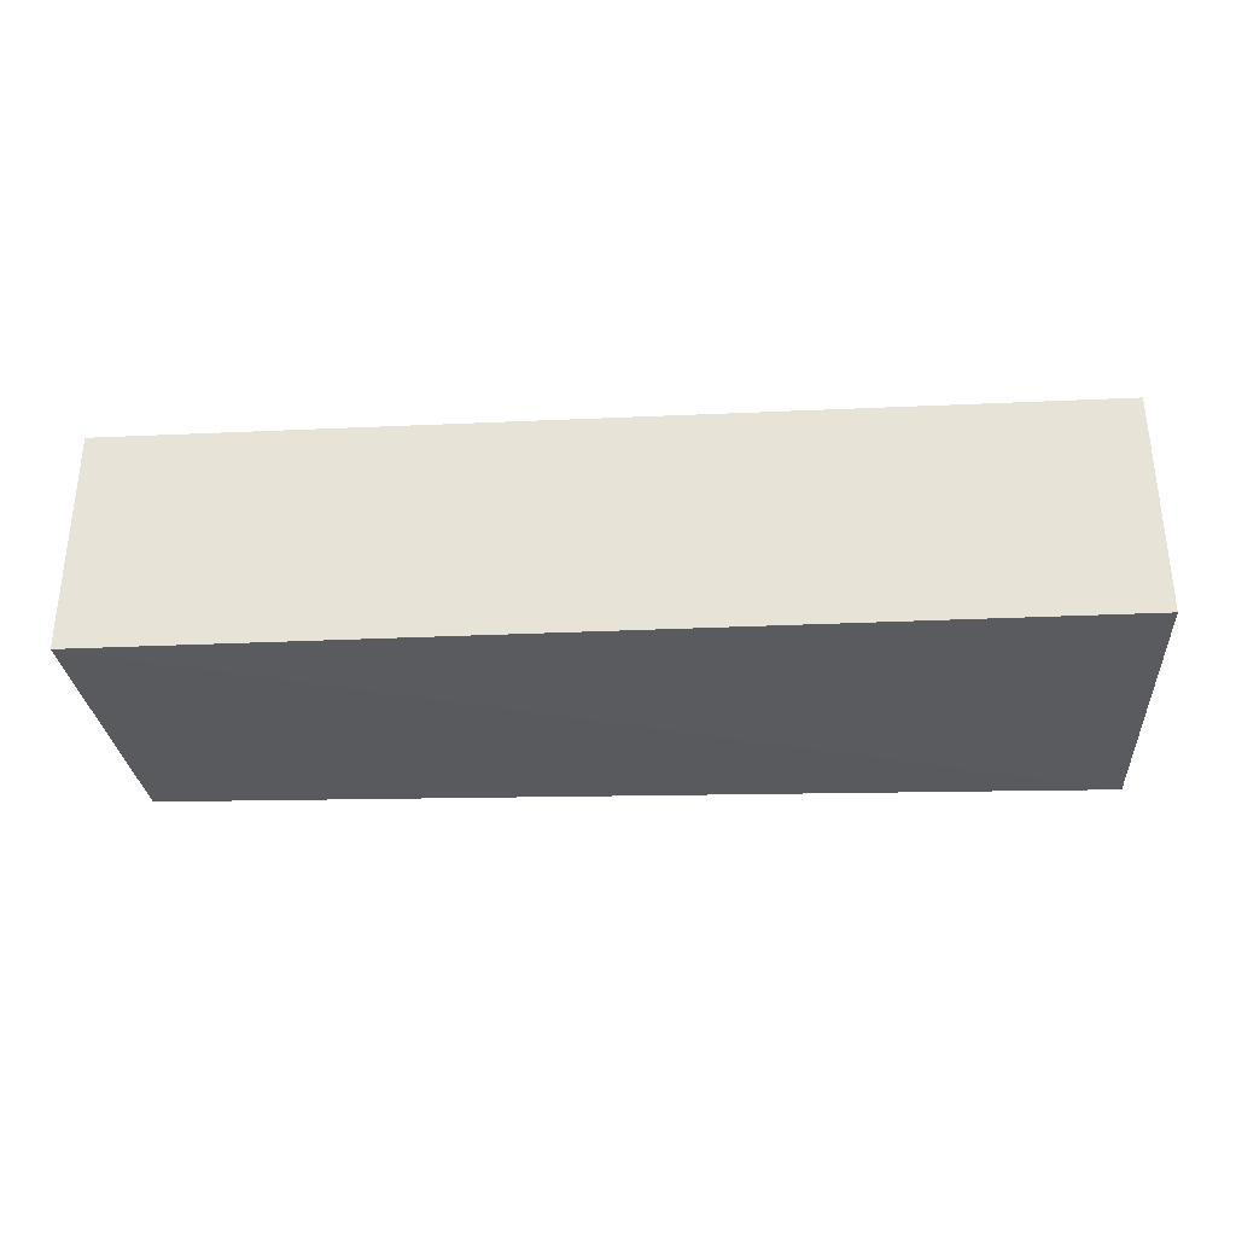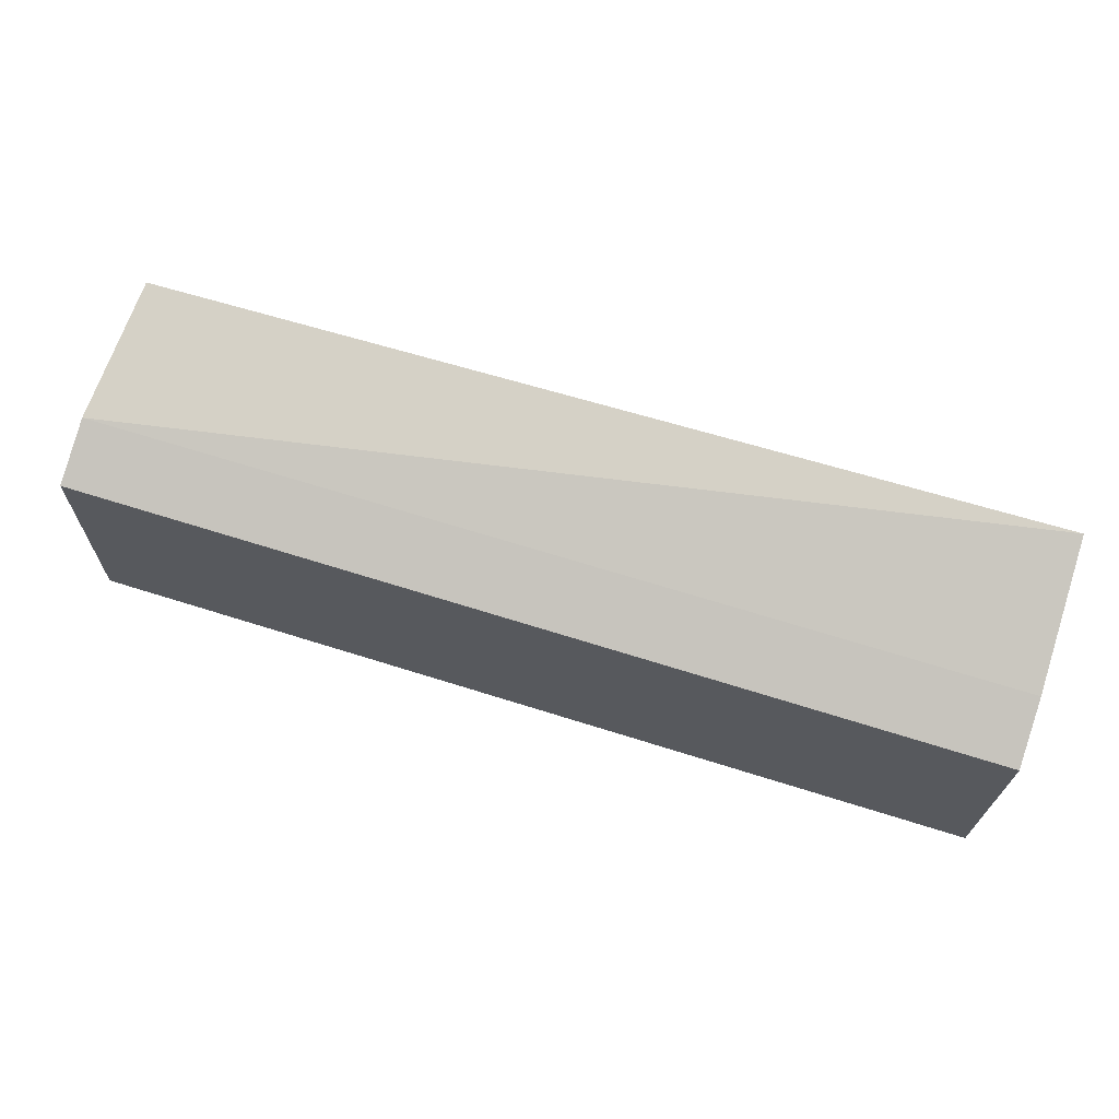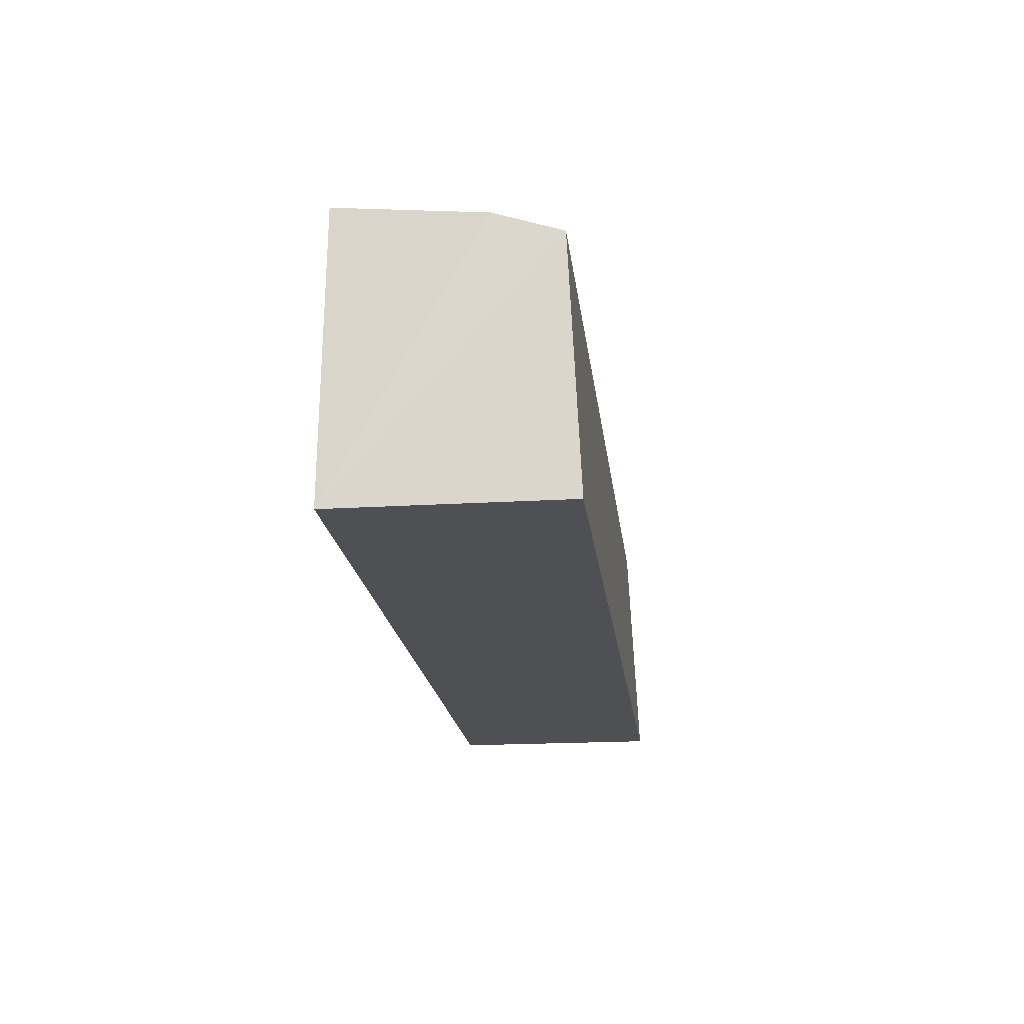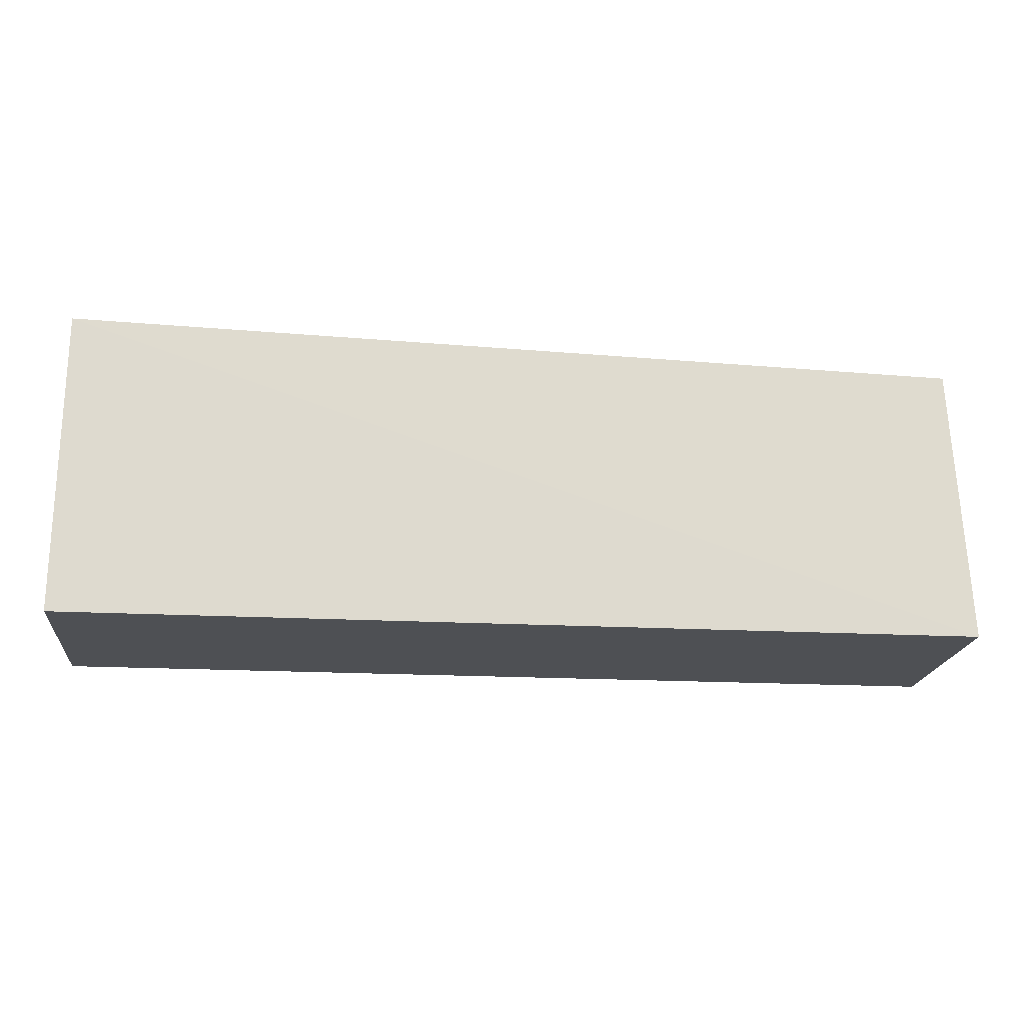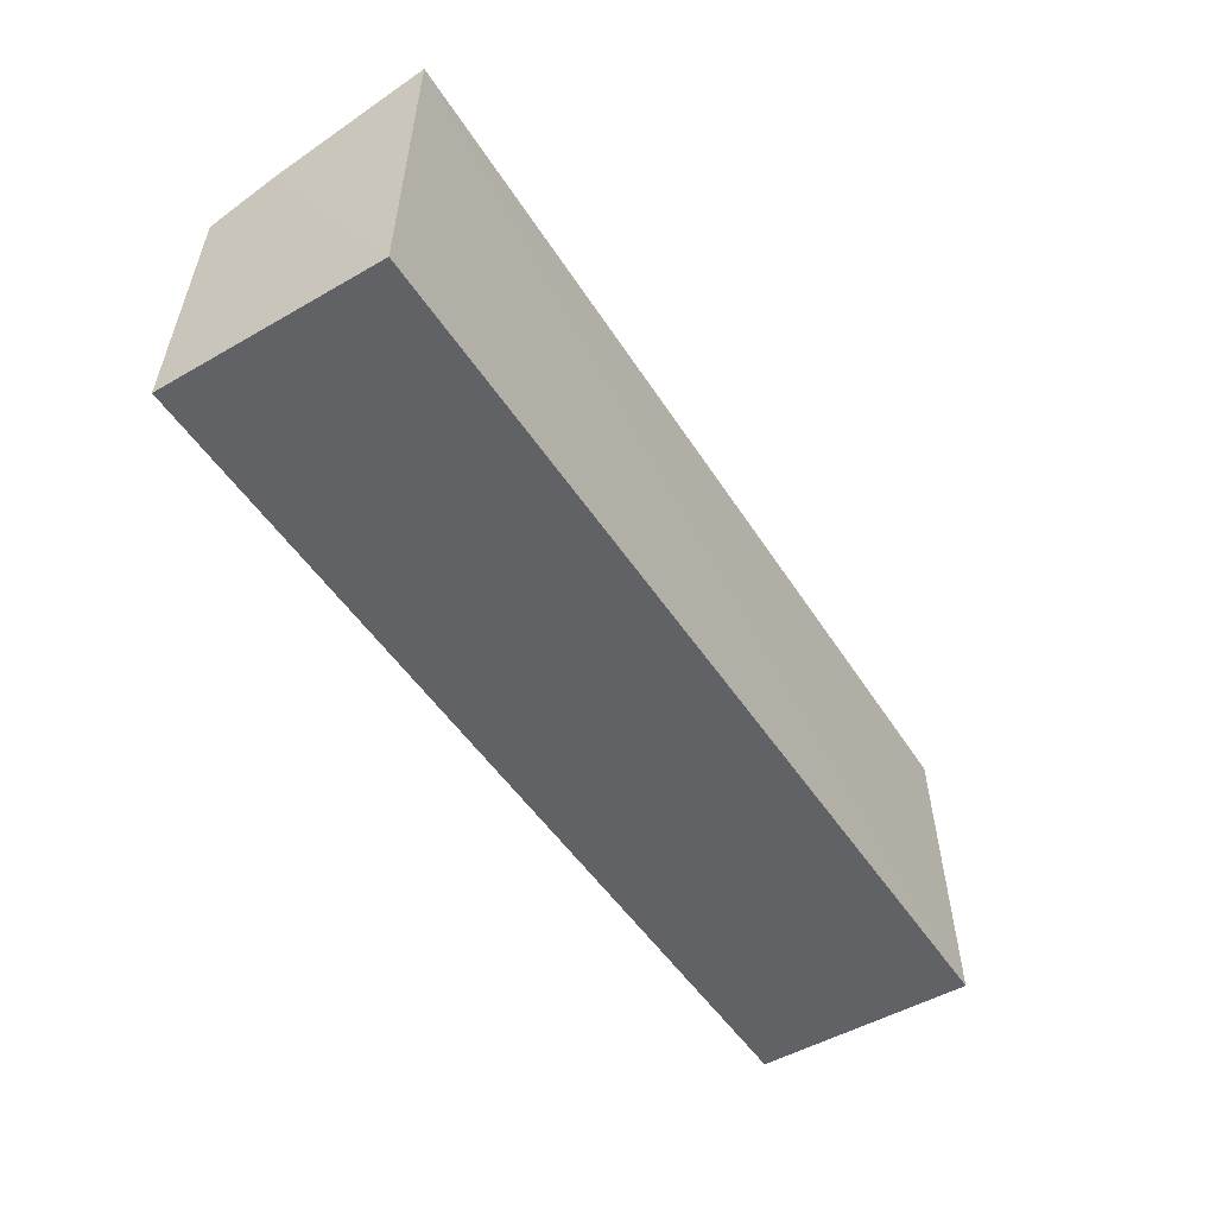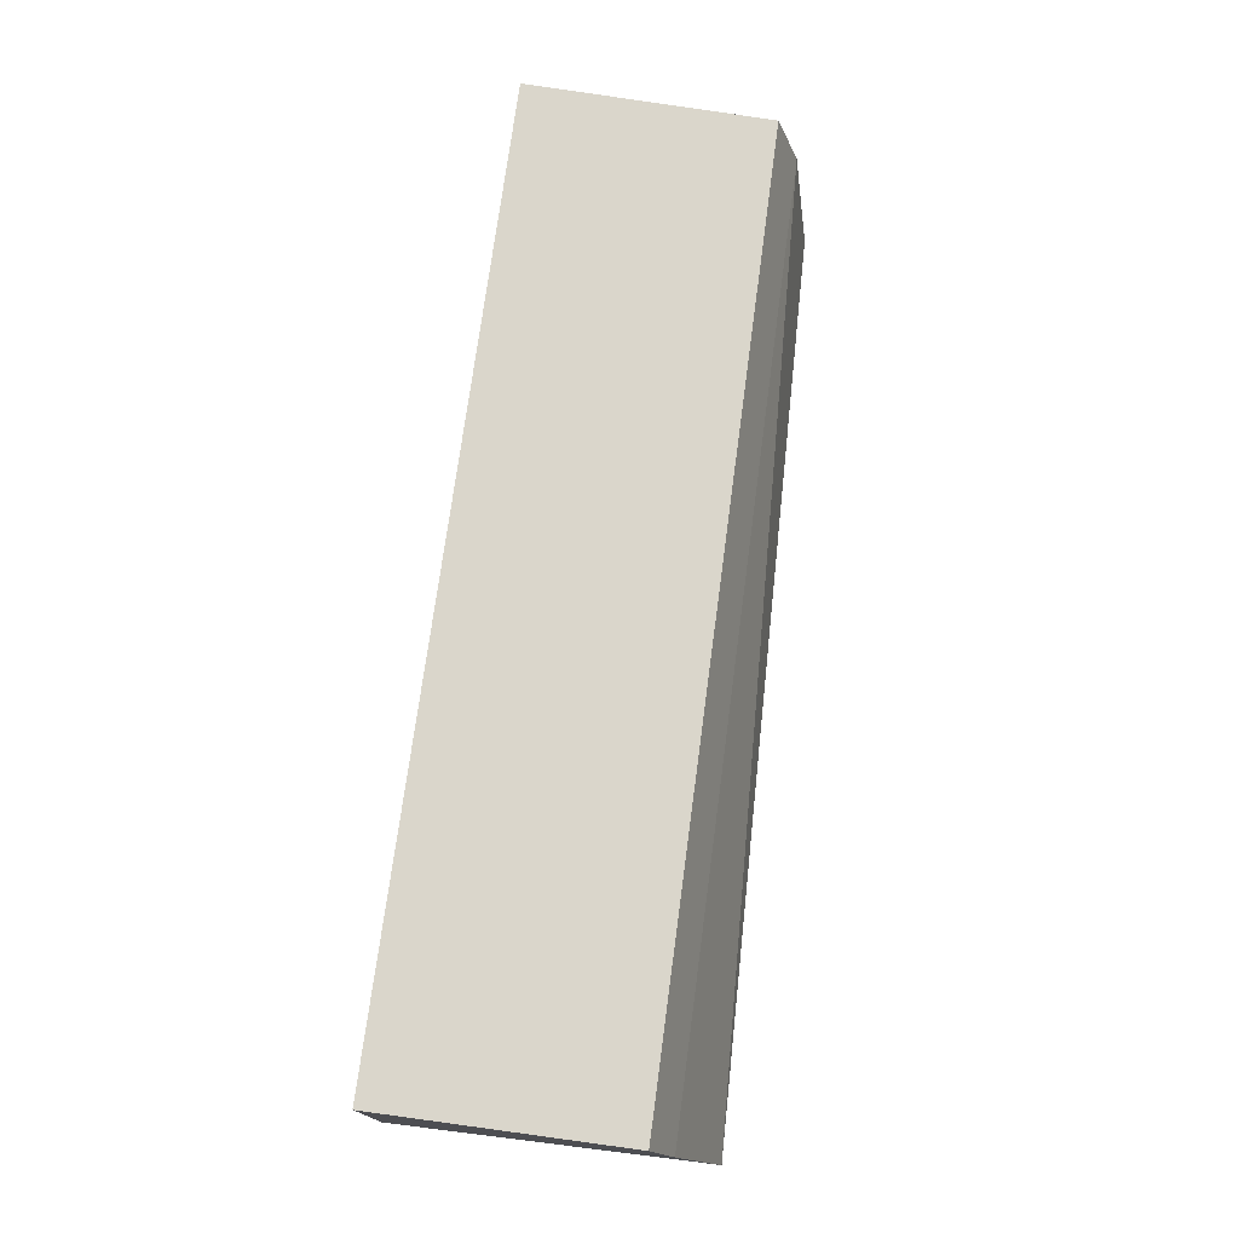
<metadata>
{"format":"obj","ext":"obj","renderer":"f3d","projection":"perspective","resolution":1024,"background":"white","views":[{"elev":-31.7,"azim":-176.4,"up":"+Y"},{"elev":70.1,"azim":-162.7,"up":"+Z"},{"elev":-19.2,"azim":96.6,"up":"+Z"},{"elev":-18.9,"azim":-5.9,"up":"+Z"},{"elev":-50.7,"azim":-57.8,"up":"+Z"},{"elev":74.2,"azim":-82.4,"up":"+Y"}]}
</metadata>
<code>
v 0.138 0.1152 0.2224
v 0.1423 0.1152 0.1439
v 0.1423 0.1758 0.1439
v -0.1152 0.1726 0.2104
v -0.1152 0.1152 0.1439
v 0.1423 0.1726 0.2104
v -0.1143 0.1143 0.2293
v -0.1152 0.1758 0.1439
v 0.1418 0.1549 0.2166
v -0.1152 0.1544 0.2167
f 5 3 2
f 6 3 4
f 6 2 3
f 7 5 2
f 7 2 1
f 8 4 3
f 8 3 5
f 9 1 2
f 9 2 6
f 9 7 1
f 9 6 4
f 10 5 7
f 10 8 5
f 10 4 8
f 10 9 4
f 10 7 9

</code>
